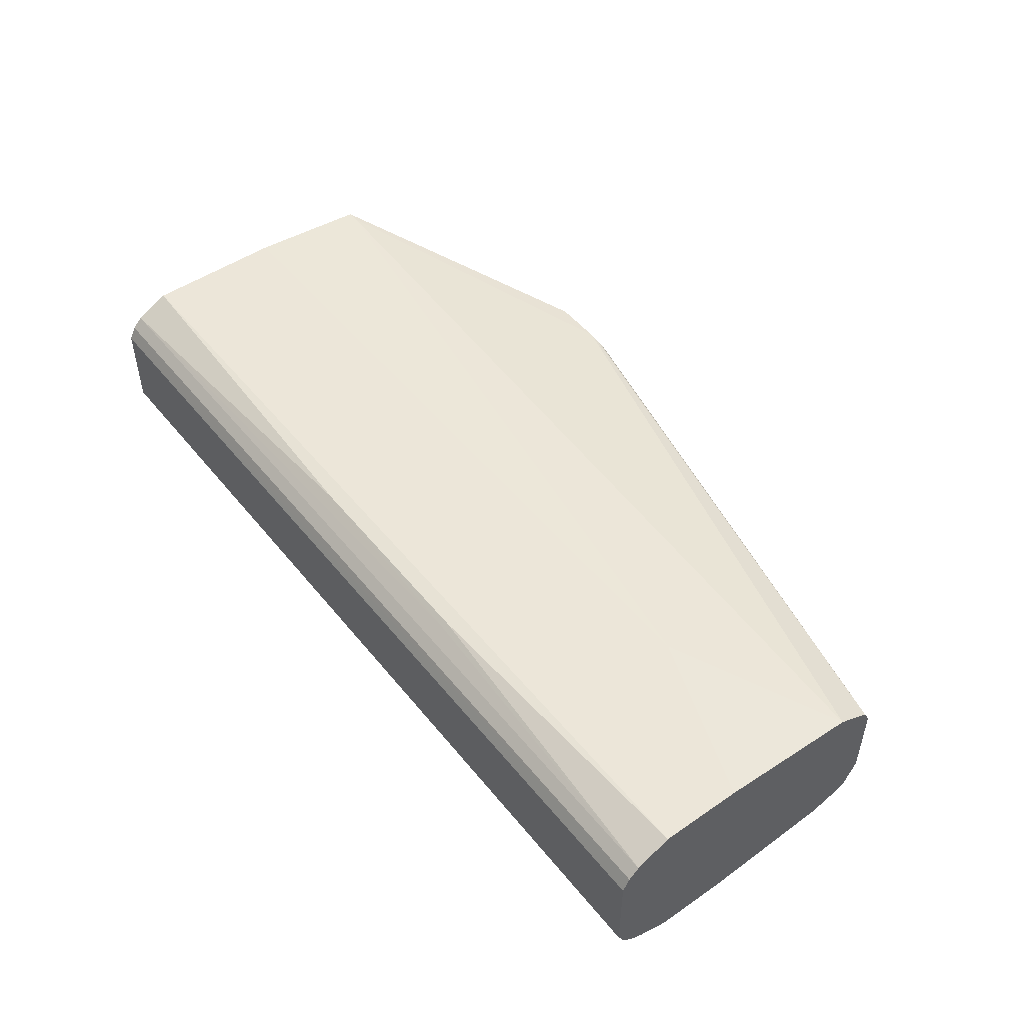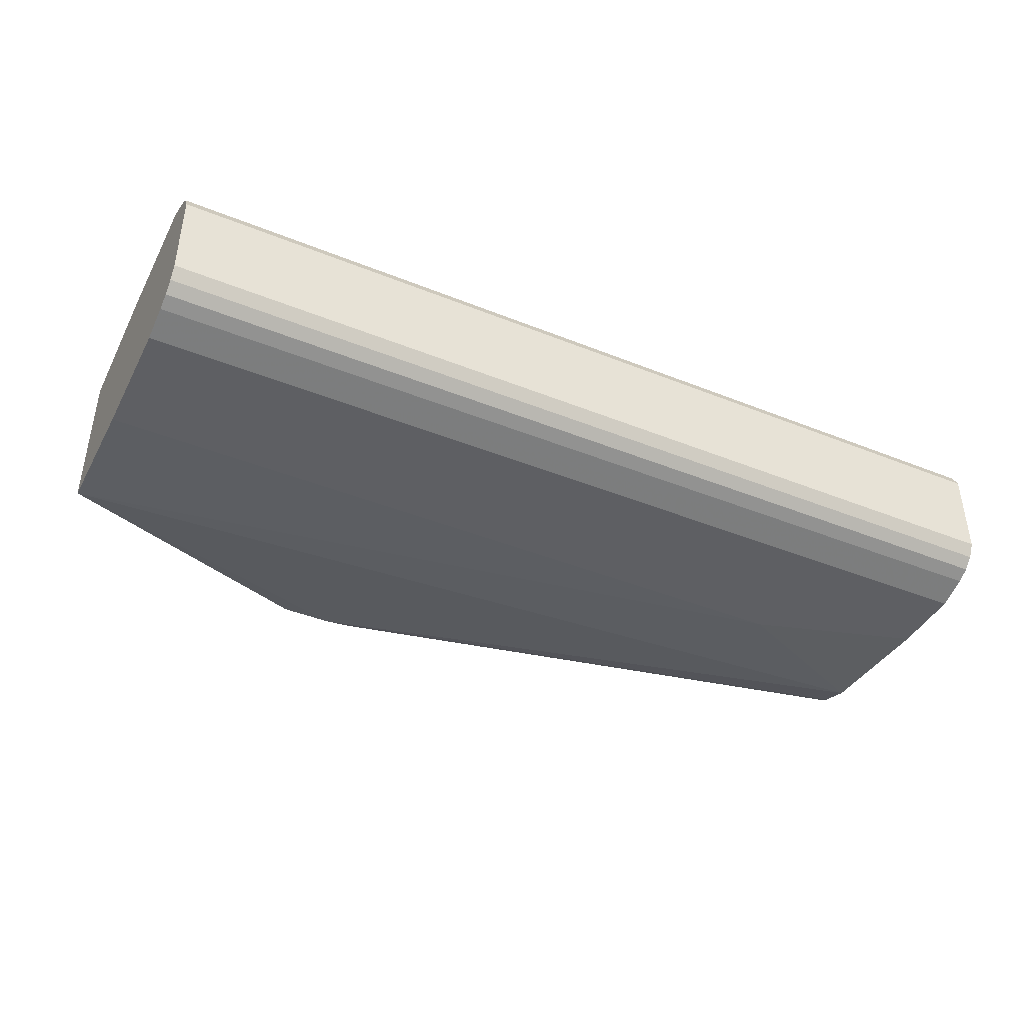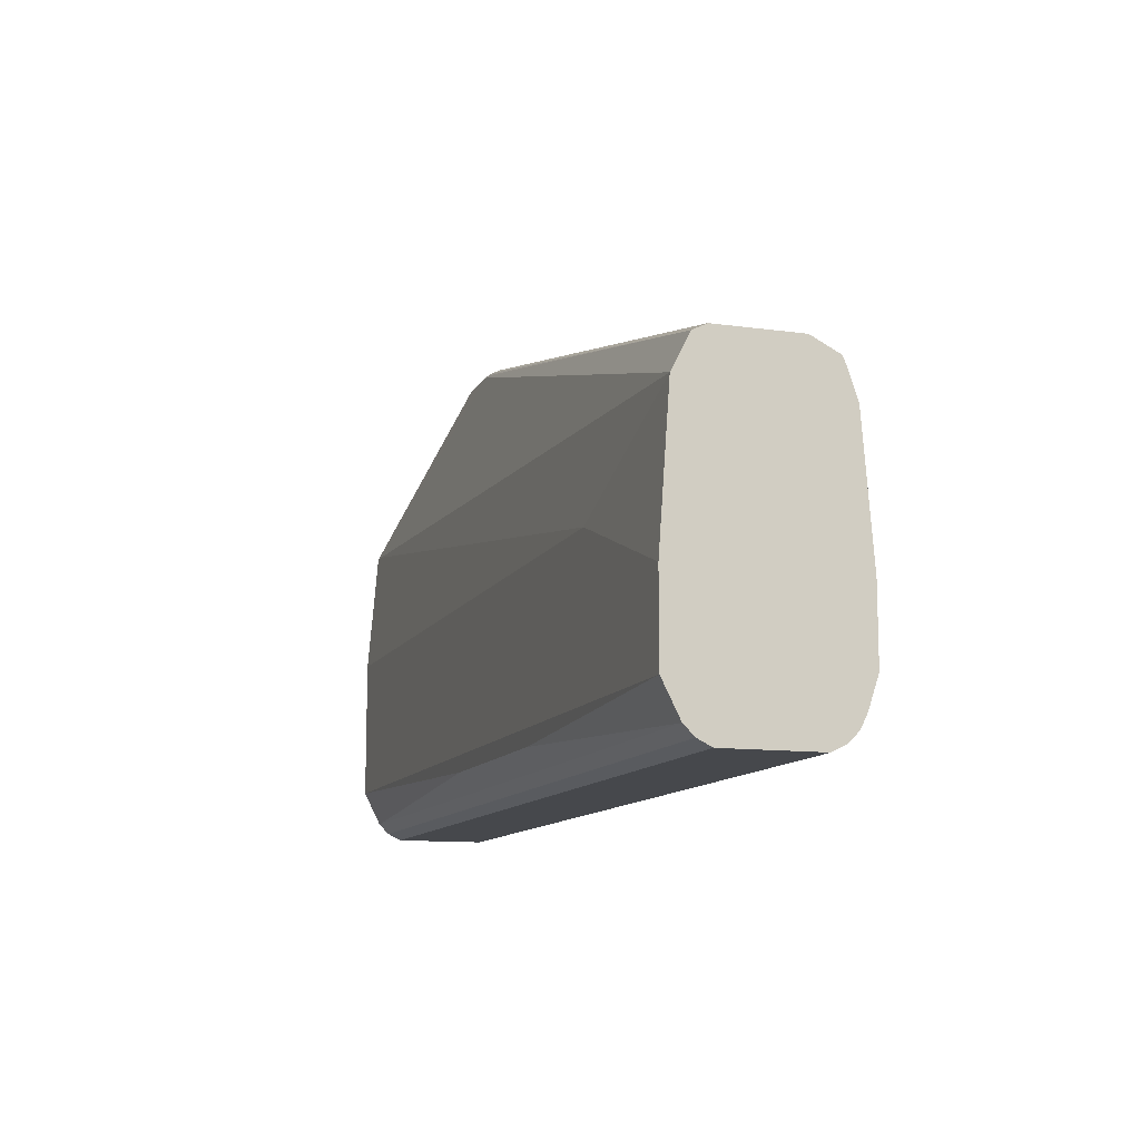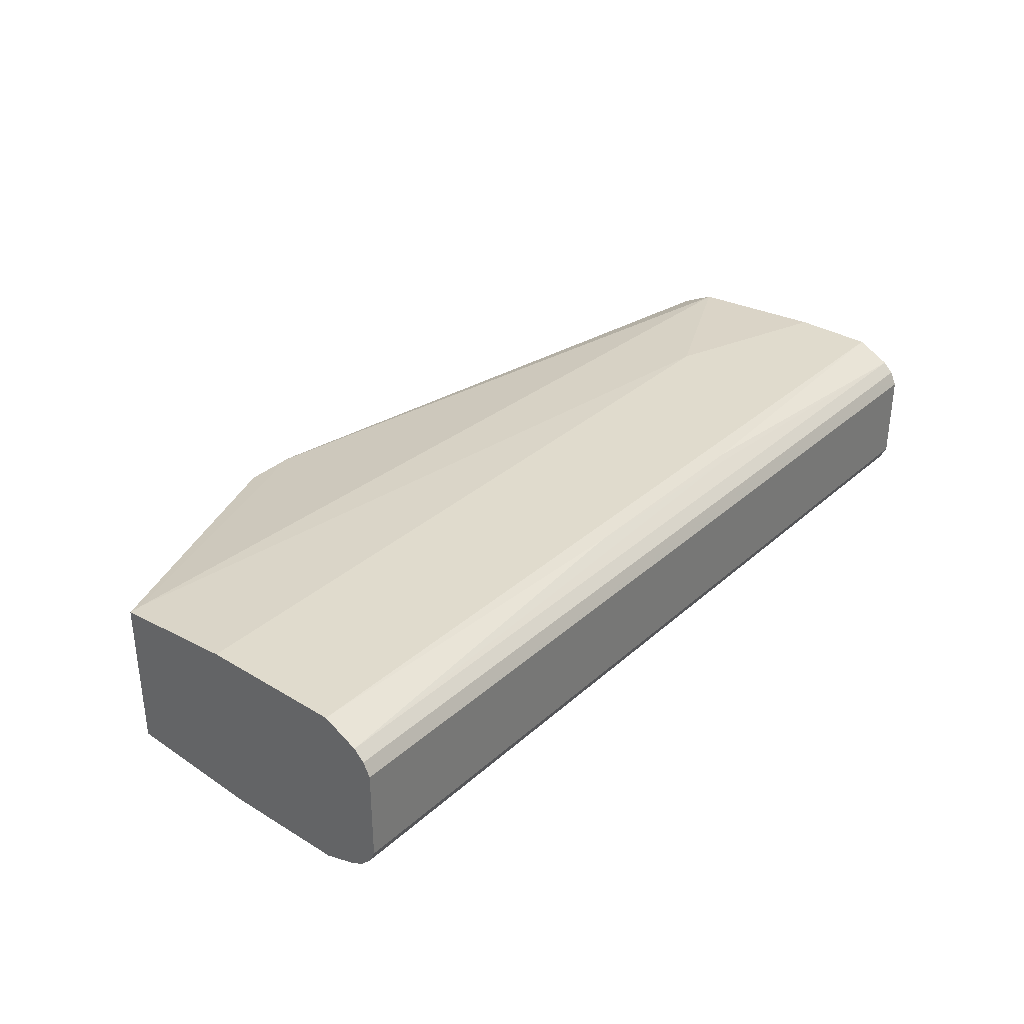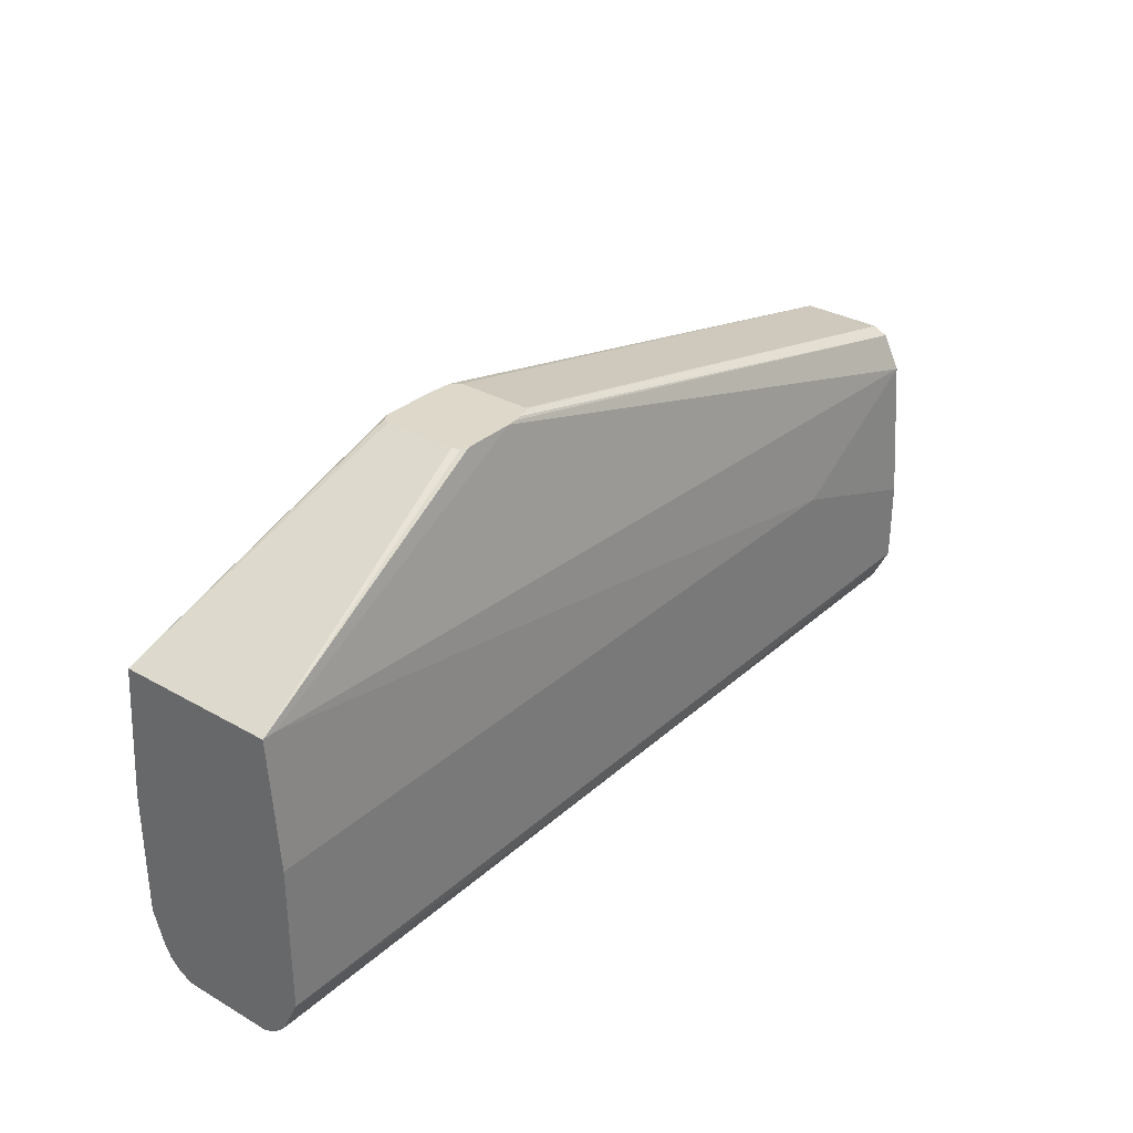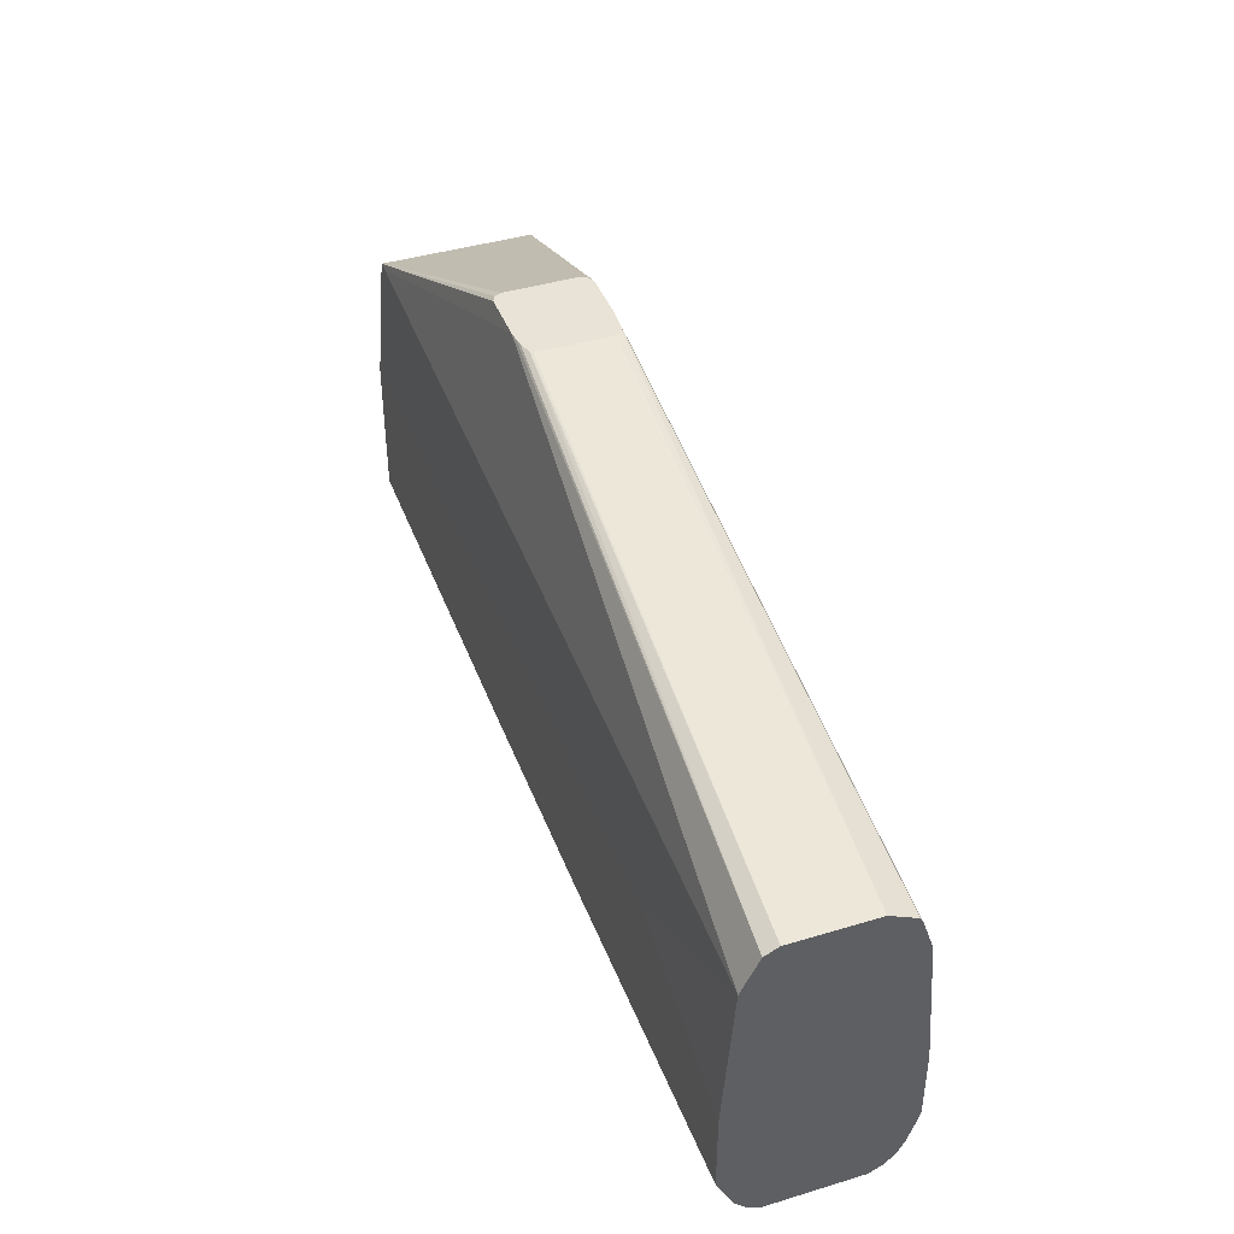
<metadata>
{"format":"obj","ext":"obj","renderer":"f3d","projection":"perspective","resolution":1024,"background":"white","views":[{"elev":49.4,"azim":-127.2,"up":"+Y"},{"elev":-41.8,"azim":154.1,"up":"+Y"},{"elev":-11.5,"azim":-108.4,"up":"+Z"},{"elev":33.3,"azim":129.8,"up":"+Y"},{"elev":31.6,"azim":128.9,"up":"+Z"},{"elev":41.8,"azim":-109.9,"up":"+Z"}]}
</metadata>
<code>
v -0.6521 0.0741 -0.4632
v -0.6521 -0.04631 -0.5095
v -0.6521 -0.08337 -0.4539
v -0.6521 -0.0741 -0.4817
v 0.187 -0.08337 -0.4539
v 0.187 -0.0741 -0.4817
v 0.187 -0.06792 -0.494
v -0.6521 -0.06792 -0.494
v 0.187 -0.05866 -0.5033
v -0.6521 -0.05866 -0.5033
v 0.187 -0.04631 -0.5095
v 0.187 0.03705 -0.5095
v 0.187 0.06484 -0.2211
v 0.187 -0.0741 -0.2211
v 0.187 -0.08337 -0.3427
v -0.5002 -0.08337 -0.3427
v -0.6521 -0.0741 -0.2686
v -0.6521 -0.08337 -0.389
v -0.6521 -0.03705 -0.2223
v -0.6521 -0.06174 -0.2347
v -0.1352 -0.04379 -0.1073
v -0.1575 -0.03704 -0.1112
v -0.1406 -0.0354 -0.1073
v -0.1371 -0.04117 -0.1073
v -0.06489 -0.0463 -0.1073
v -0.1112 -0.0463 -0.1073
v -0.6521 -0.06484 -0.2409
v -0.1335 -0.04441 -0.1073
v -0.05872 -0.04322 -0.1073
v -0.05563 -0.03704 -0.1073
v -0.05563 0.02778 -0.1073
v -0.05872 0.03396 -0.1073
v -0.06489 0.03704 -0.1073
v -0.1197 0.03628 -0.1073
v -0.1112 0.03704 -0.1073
v -0.6521 0.0494 -0.2285
v -0.1278 0.03515 -0.1073
v -0.1385 0.03159 -0.1073
v -0.6521 0.03705 -0.2223
v -0.1406 0.02943 -0.1073
v -0.6521 0.06484 -0.2594
v 0.176 0.06484 -0.2211
v -0.5002 0.0741 -0.3335
v -0.1599 0.0741 -0.3335
v 0.187 0.0741 -0.3335
v 0.187 0.0741 -0.4631
v 0.187 0.05866 -0.494
v -0.1621 0.07178 -0.477
v -0.3566 0.07178 -0.477
v -0.352 0.06831 -0.4817
v -0.6521 0.05866 -0.494
v 0.187 0.0494 -0.5033
v -0.6521 0.0494 -0.5033
v -0.6521 0.03705 -0.5095
v -0.6521 0.0741 -0.389
f 35 33 13
f 42 13 44
f 42 35 13
f 42 44 43
f 45 44 13
f 37 38 34
f 45 13 46
f 46 13 12
f 42 43 41
f 47 46 12
f 45 46 44
f 42 41 35
f 37 36 38
f 36 41 39
f 39 41 19
f 39 19 40
f 23 40 19
f 23 24 40
f 40 24 34
f 38 40 34
f 38 39 40
f 38 36 39
f 48 46 47
f 36 35 41
f 48 1 46
f 32 34 25
f 50 49 48
f 37 34 36
f 16 3 5
f 30 32 25
f 24 25 34
f 19 1 3
f 41 1 19
f 55 1 41
f 55 41 43
f 55 43 1
f 43 44 1
f 44 46 1
f 48 49 1
f 54 2 1
f 52 47 12
f 52 12 53
f 53 12 54
f 53 54 1
f 51 1 49
f 51 53 1
f 51 52 53
f 51 47 52
f 50 48 47
f 50 47 51
f 50 51 49
f 54 12 2
f 36 34 35
f 28 27 26
f 33 34 32
f 16 14 17
f 15 14 16
f 15 16 5
f 15 5 14
f 14 5 13
f 5 12 13
f 9 11 7
f 7 11 5
f 11 12 5
f 11 2 12
f 8 4 2
f 10 8 2
f 10 2 11
f 10 11 9
f 8 9 7
f 8 7 4
f 6 4 7
f 6 7 5
f 6 5 4
f 4 5 3
f 4 3 2
f 2 3 1
f 35 34 33
f 18 16 17
f 18 3 16
f 10 9 8
f 17 19 3
f 33 32 13
f 18 17 3
f 31 13 32
f 31 32 30
f 31 30 13
f 30 14 13
f 29 30 25
f 29 25 14
f 28 26 21
f 28 21 20
f 28 20 27
f 29 14 30
f 27 17 26
f 27 20 17
f 22 19 21
f 22 23 19
f 22 24 23
f 21 19 20
f 22 21 24
f 26 25 21
f 26 14 25
f 26 17 14
f 21 25 24
f 20 19 17

</code>
